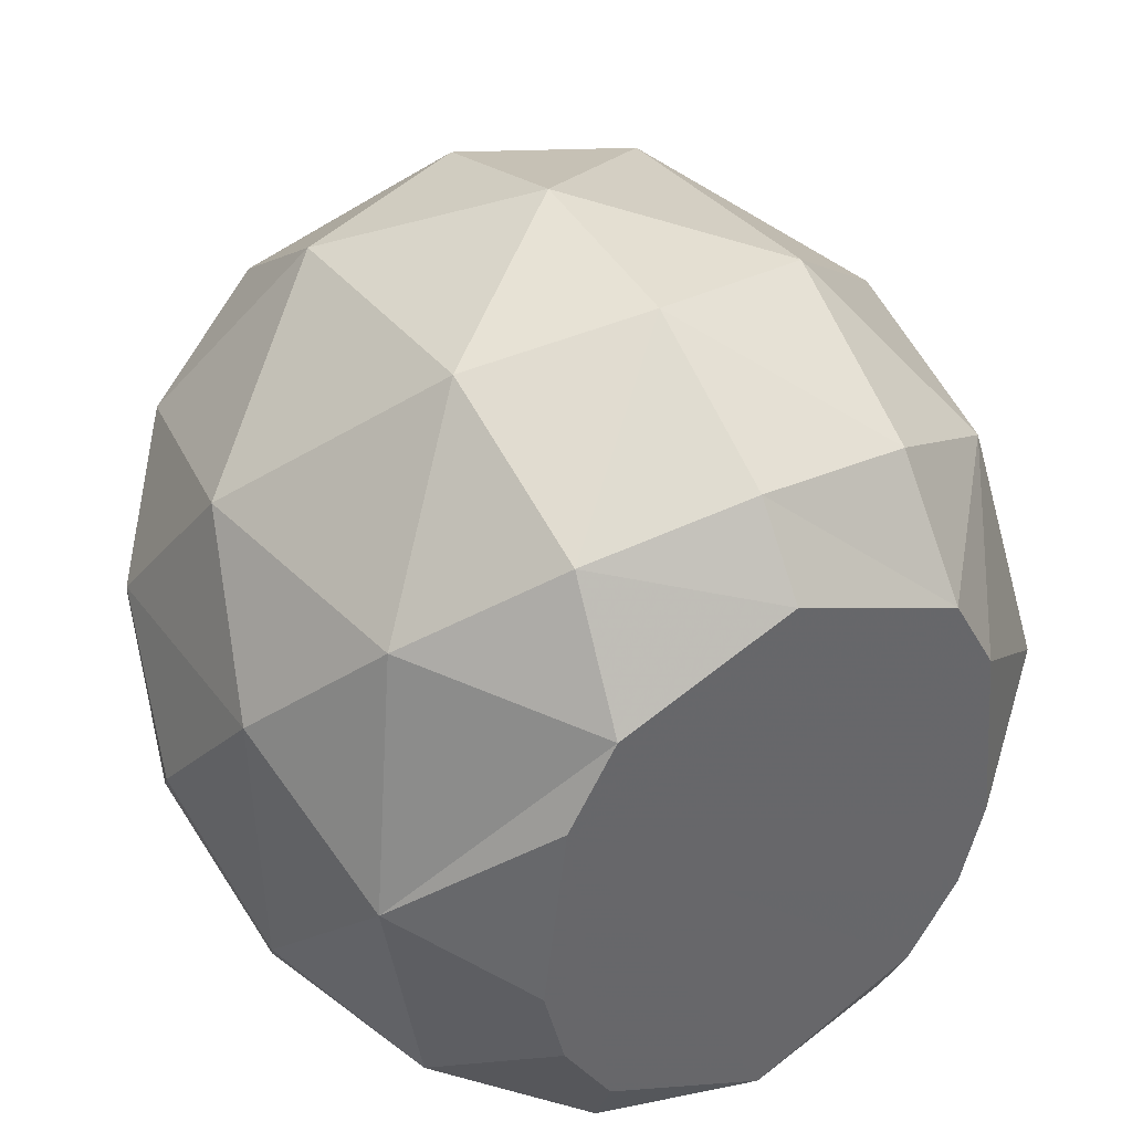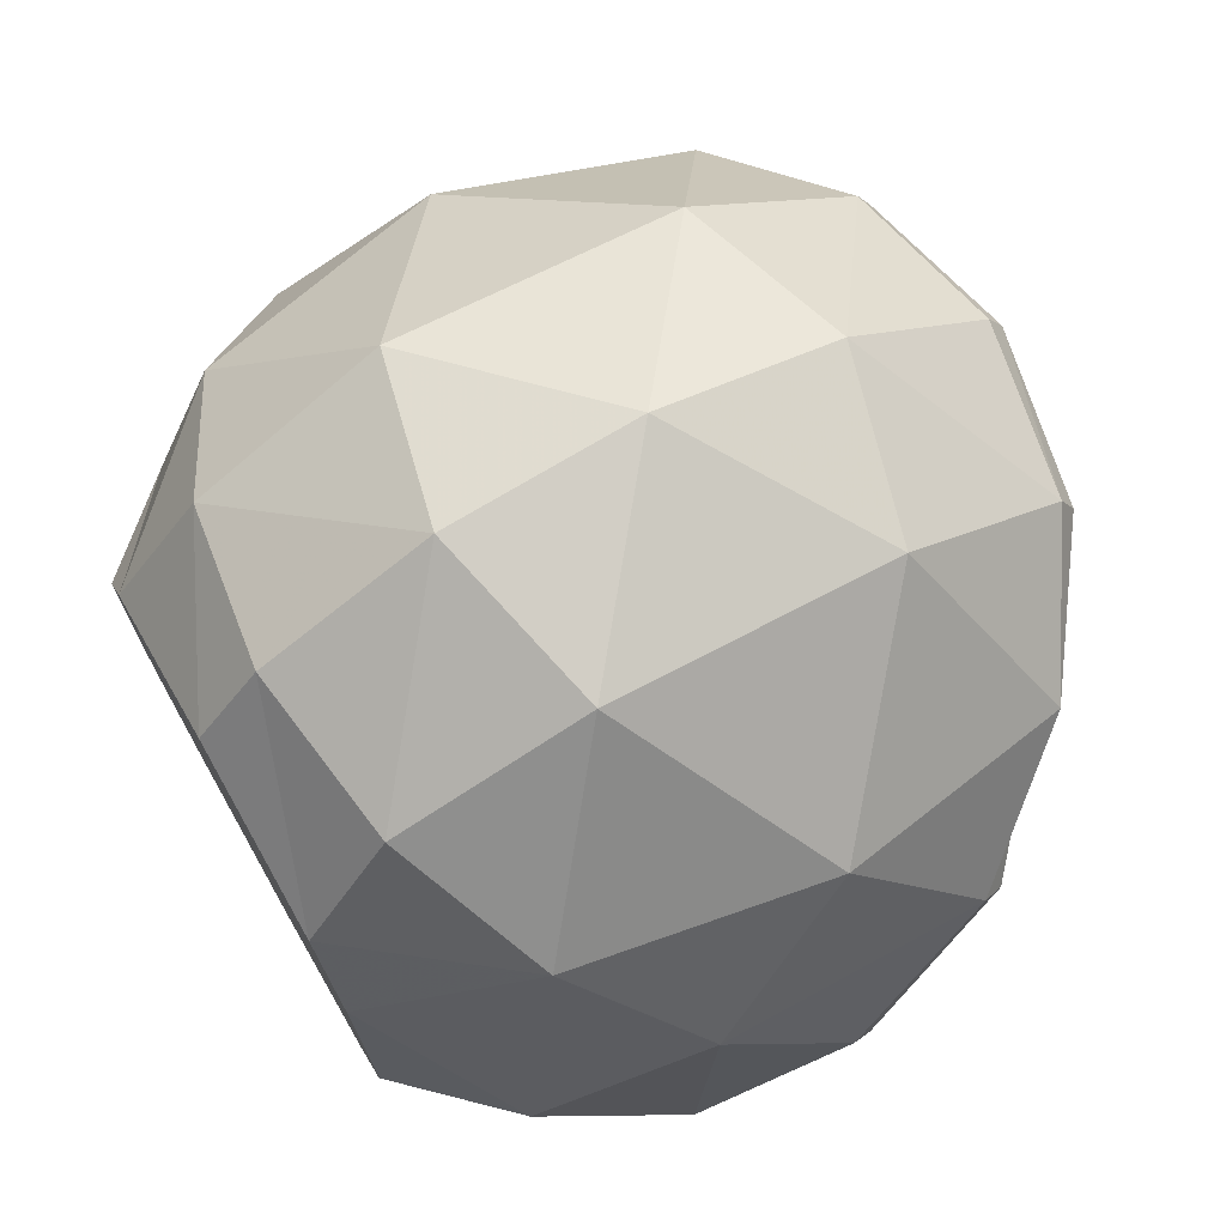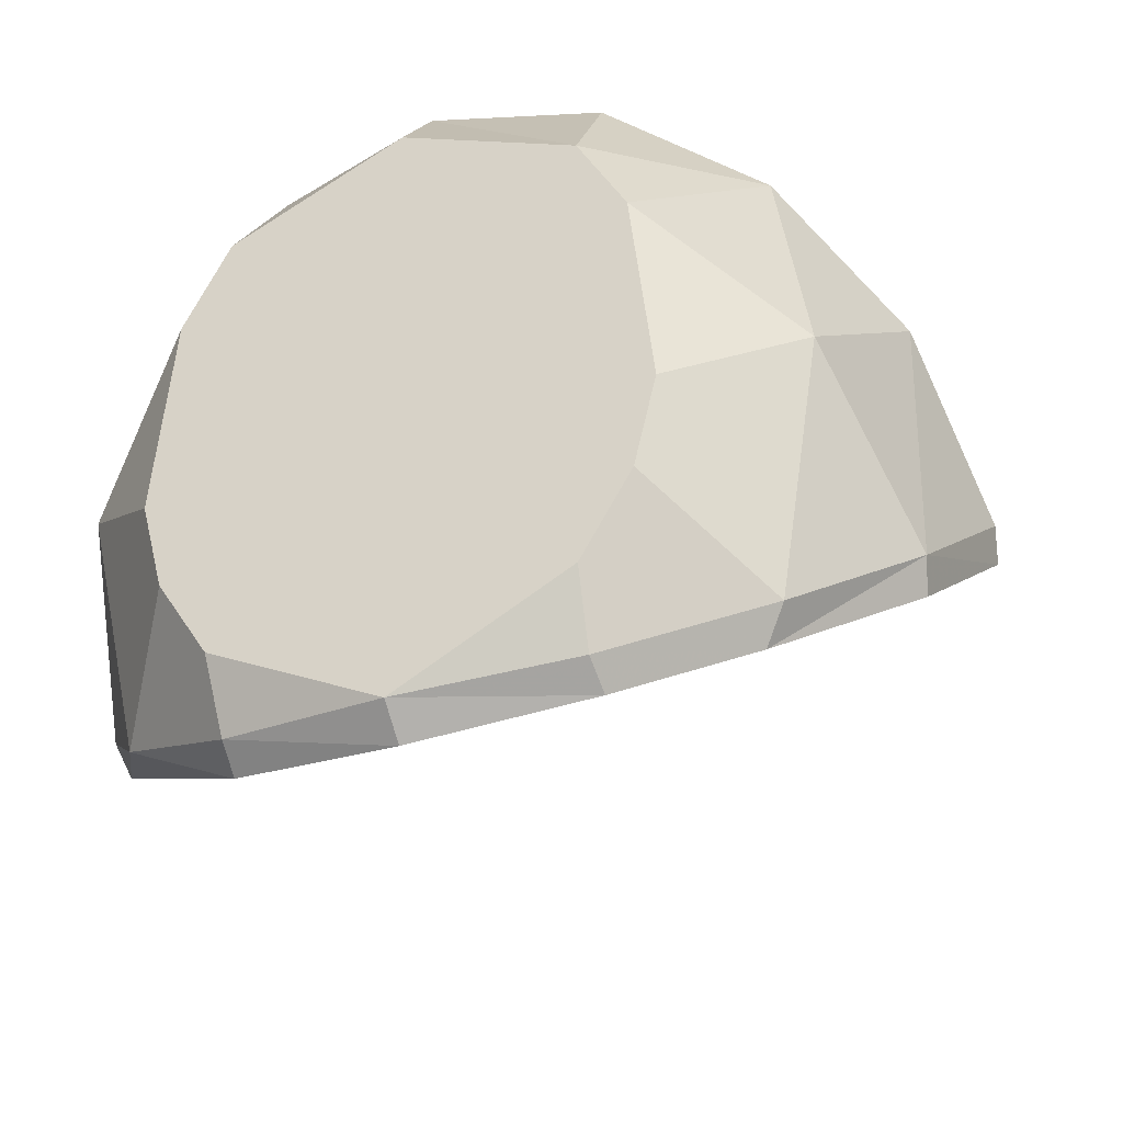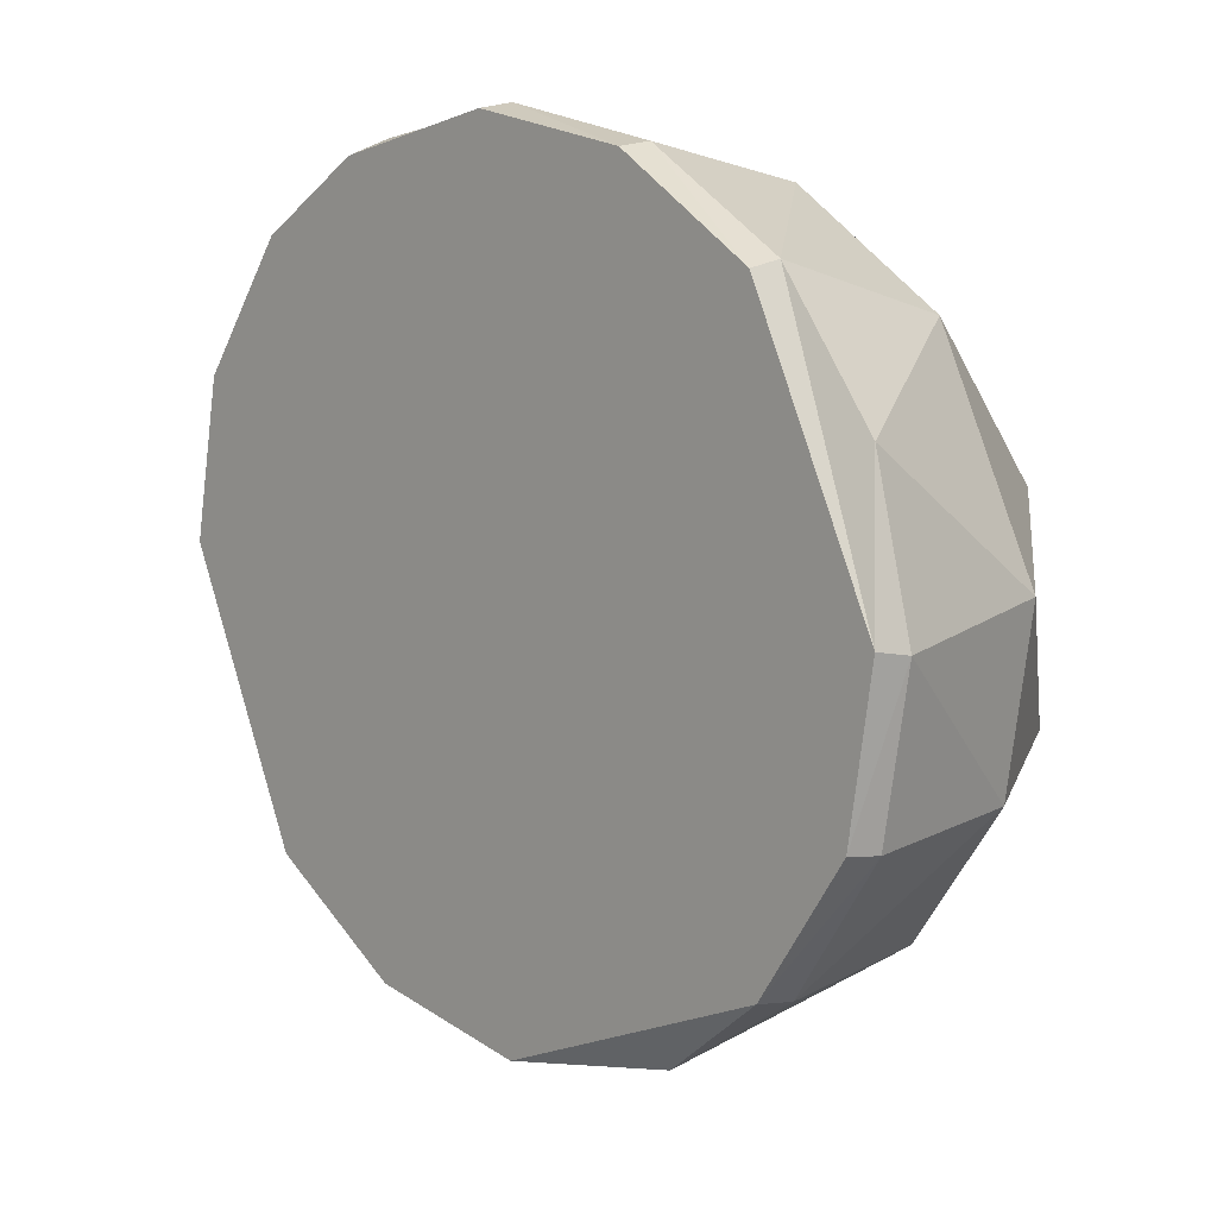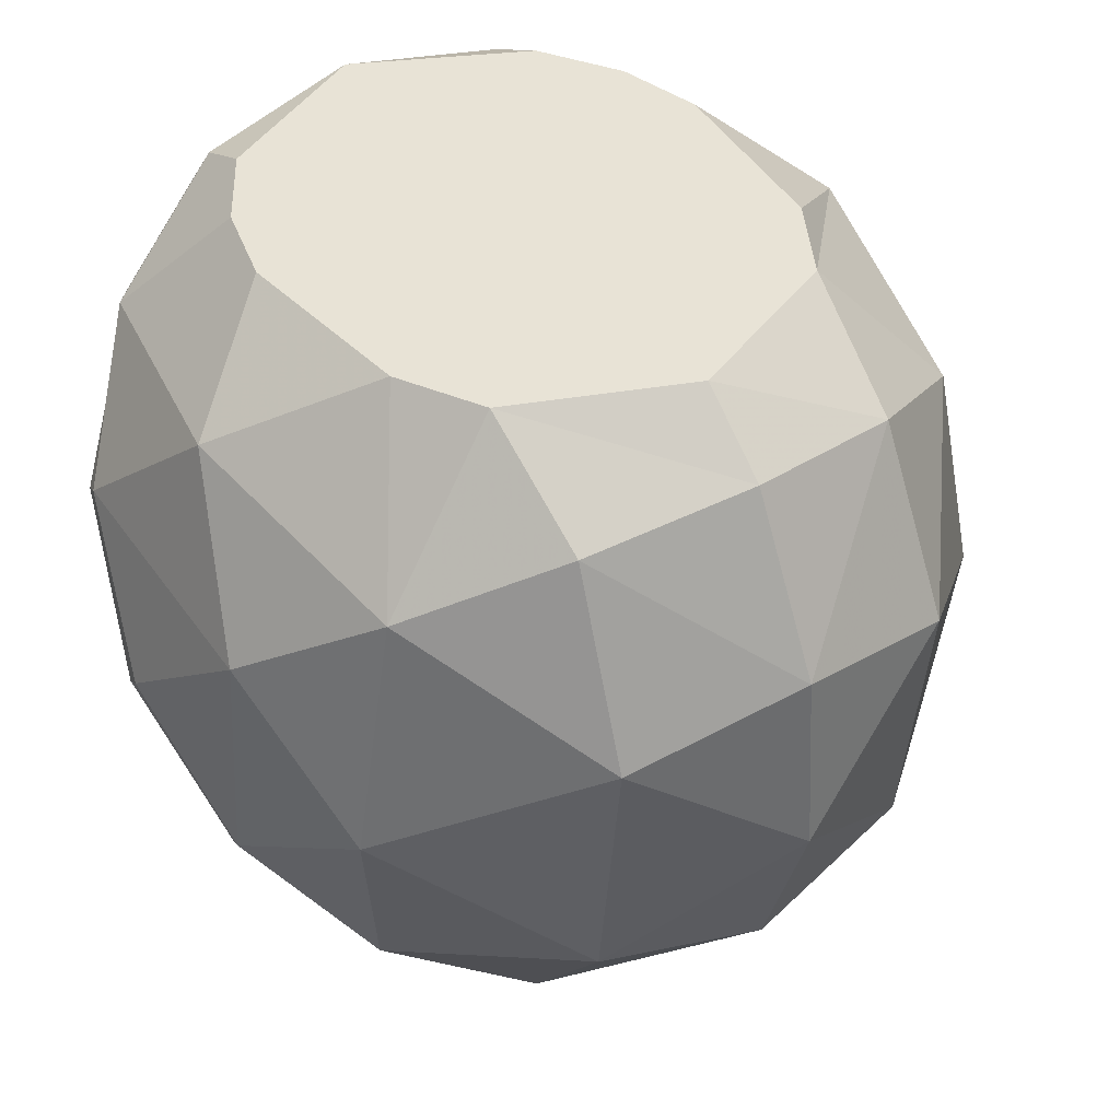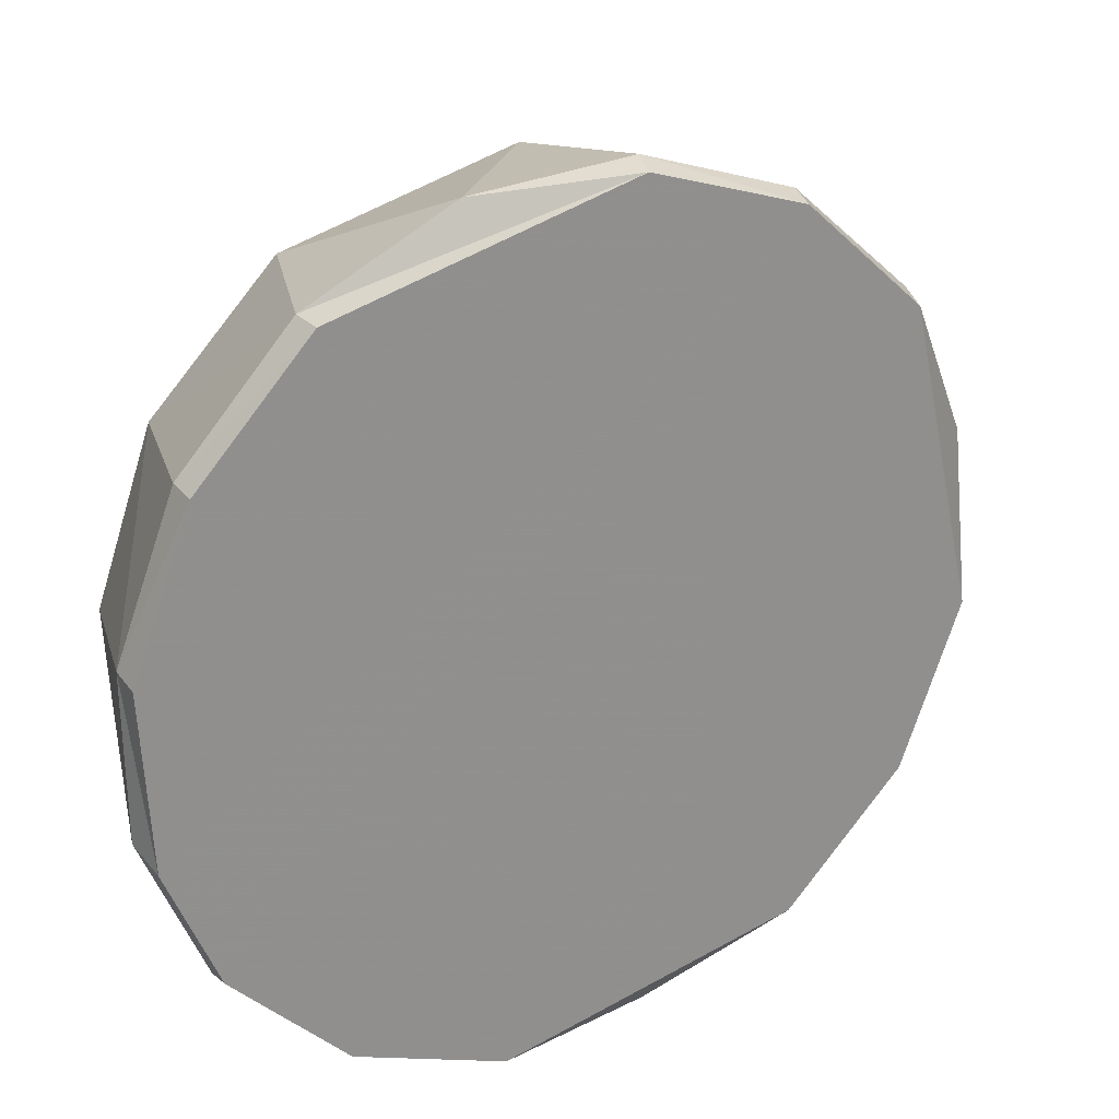
<metadata>
{"format":"obj","ext":"obj","renderer":"f3d","projection":"perspective","resolution":1024,"background":"white","views":[{"elev":39.3,"azim":-30.1,"up":"+Y"},{"elev":70.0,"azim":60.3,"up":"+Y"},{"elev":-35.9,"azim":22.5,"up":"+Y"},{"elev":-66.7,"azim":74.8,"up":"+Z"},{"elev":43.0,"azim":146.4,"up":"+Z"},{"elev":-31.6,"azim":143.0,"up":"+Y"}]}
</metadata>
<code>
o Mesh_Mesh.006
v -0.01522 0.02669 -0.02304
v 0.0144 0.02669 -0.02304
v -0.01522 0.0293 0.000719
v 0.0144 0.0293 0.000719
v -0.03002 -0.005162 0.01492
v -0.03002 0.01607 -0.01039
v 0.0292 -0.005162 0.01492
v 0.0292 0.01607 -0.01039
v -0.00041 0.02865 -0.02706
v -0.01429 0.02217 0.01629
v 0.01347 0.02217 0.01629
v -0.01429 -0.0318 0.01979
v -0.01429 0.01624 -0.03747
v 0.01347 -0.0318 0.01979
v 0.01347 0.01624 -0.03747
v -0.00041 0.03353 -0.01152
v -0.02606 0.01514 0.01039
v 0.02524 0.01514 0.01039
v -0.02606 -0.02617 0.01307
v -0.02606 0.01061 -0.03075
v 0.02524 -0.02617 0.01307
v 0.02524 0.01061 -0.03075
v -0.00041 0.03212 0.004432
v -0.03392 0.004625 0.001571
v 0.0331 0.004625 0.001571
v -0.03392 -0.01773 0.003022
v -0.03392 0.002171 -0.0207
v 0.0331 -0.01773 0.003022
v 0.0331 0.002171 -0.0207
v -0.00041 -0.03333 0.0224
v -0.00041 0.01822 -0.03983
v -0.00041 0.02464 0.01836
v -0.03668 -0.00778 -0.008838
v 0.03586 -0.00778 -0.008838
v -0.01445 0.0135 -0.0388
v -0.00041 0.01559 -0.0413
v -0.03325 1.6e-05 -0.02274
v -0.03617 -0.01005 -0.01074
v -0.00041 -0.03569 0.01982
v -0.01445 -0.03359 0.01732
v -0.03325 -0.02011 0.001253
v 0.01363 0.0135 -0.0388
v 0.03243 1.6e-05 -0.02274
v 0.03535 -0.01005 -0.01074
v 0.01363 -0.03359 0.01732
v 0.02338 -0.02892 0.01175
v 0.03243 -0.02011 0.001253
v -0.01462 -0.0261 0.02256
v -0.01885 -0.01926 0.02271
v -0.01892 0.004759 0.02324
v -0.02071 -0.01184 0.02288
v -0.00041 0.01807 0.02354
v -0.01497 0.01187 0.0234
v 0.0138 -0.0261 0.02256
v 0.01803 -0.01926 0.02271
v 0.01989 -0.01184 0.02288
v 0.0181 0.004759 0.02324
v 0.01415 0.01187 0.0234
f 19 5 26
f 5 17 24
f 5 24 26
f 26 24 33
f 31 13 9
f 9 1 16
f 13 1 9
f 20 1 13
f 16 3 23
f 16 1 3
f 1 6 3
f 1 20 6
f 20 27 6
f 23 10 32
f 23 3 10
f 3 17 10
f 3 6 17
f 6 24 17
f 6 27 24
f 27 33 24
f 21 28 7
f 7 25 18
f 7 28 25
f 28 34 25
f 31 9 15
f 9 16 2
f 9 2 15
f 15 2 22
f 16 23 4
f 16 4 2
f 2 4 8
f 2 8 22
f 22 8 29
f 23 32 11
f 23 11 4
f 4 11 18
f 4 18 8
f 8 18 25
f 8 25 29
f 29 25 34
f 31 36 35
f 31 35 13
f 17 53 10
f 50 57 58
f 20 13 35
f 49 50 51
f 20 35 37
f 20 37 27
f 5 50 53
f 27 38 33
f 12 40 39
f 12 39 30
f 55 21 56
f 19 41 40
f 19 40 12
f 57 50 56
f 30 48 12
f 19 26 41
f 41 26 38
f 12 48 49
f 33 38 26
f 15 42 36
f 15 36 31
f 10 52 32
f 32 52 58
f 15 22 42
f 46 36 47
f 29 43 42
f 29 42 22
f 14 54 30
f 34 43 29
f 30 39 45
f 30 45 14
f 21 54 14
f 14 45 46
f 14 46 21
f 5 53 17
f 50 5 51
f 28 21 46
f 5 19 49
f 28 47 44
f 28 44 34
f 45 36 46
f 11 58 18
f 51 5 49
f 47 28 46
f 37 38 27
f 56 50 55
f 12 49 19
f 52 50 58
f 44 43 34
f 18 58 57
f 32 58 11
f 40 36 39
f 21 7 56
f 30 50 48
f 37 35 38
f 35 36 38
f 56 7 57
f 39 36 45
f 48 50 49
f 36 42 44
f 50 30 54
f 18 57 7
f 50 54 55
f 50 52 53
f 44 42 43
f 38 36 41
f 36 40 41
f 21 55 54
f 10 53 52
f 47 36 44

</code>
